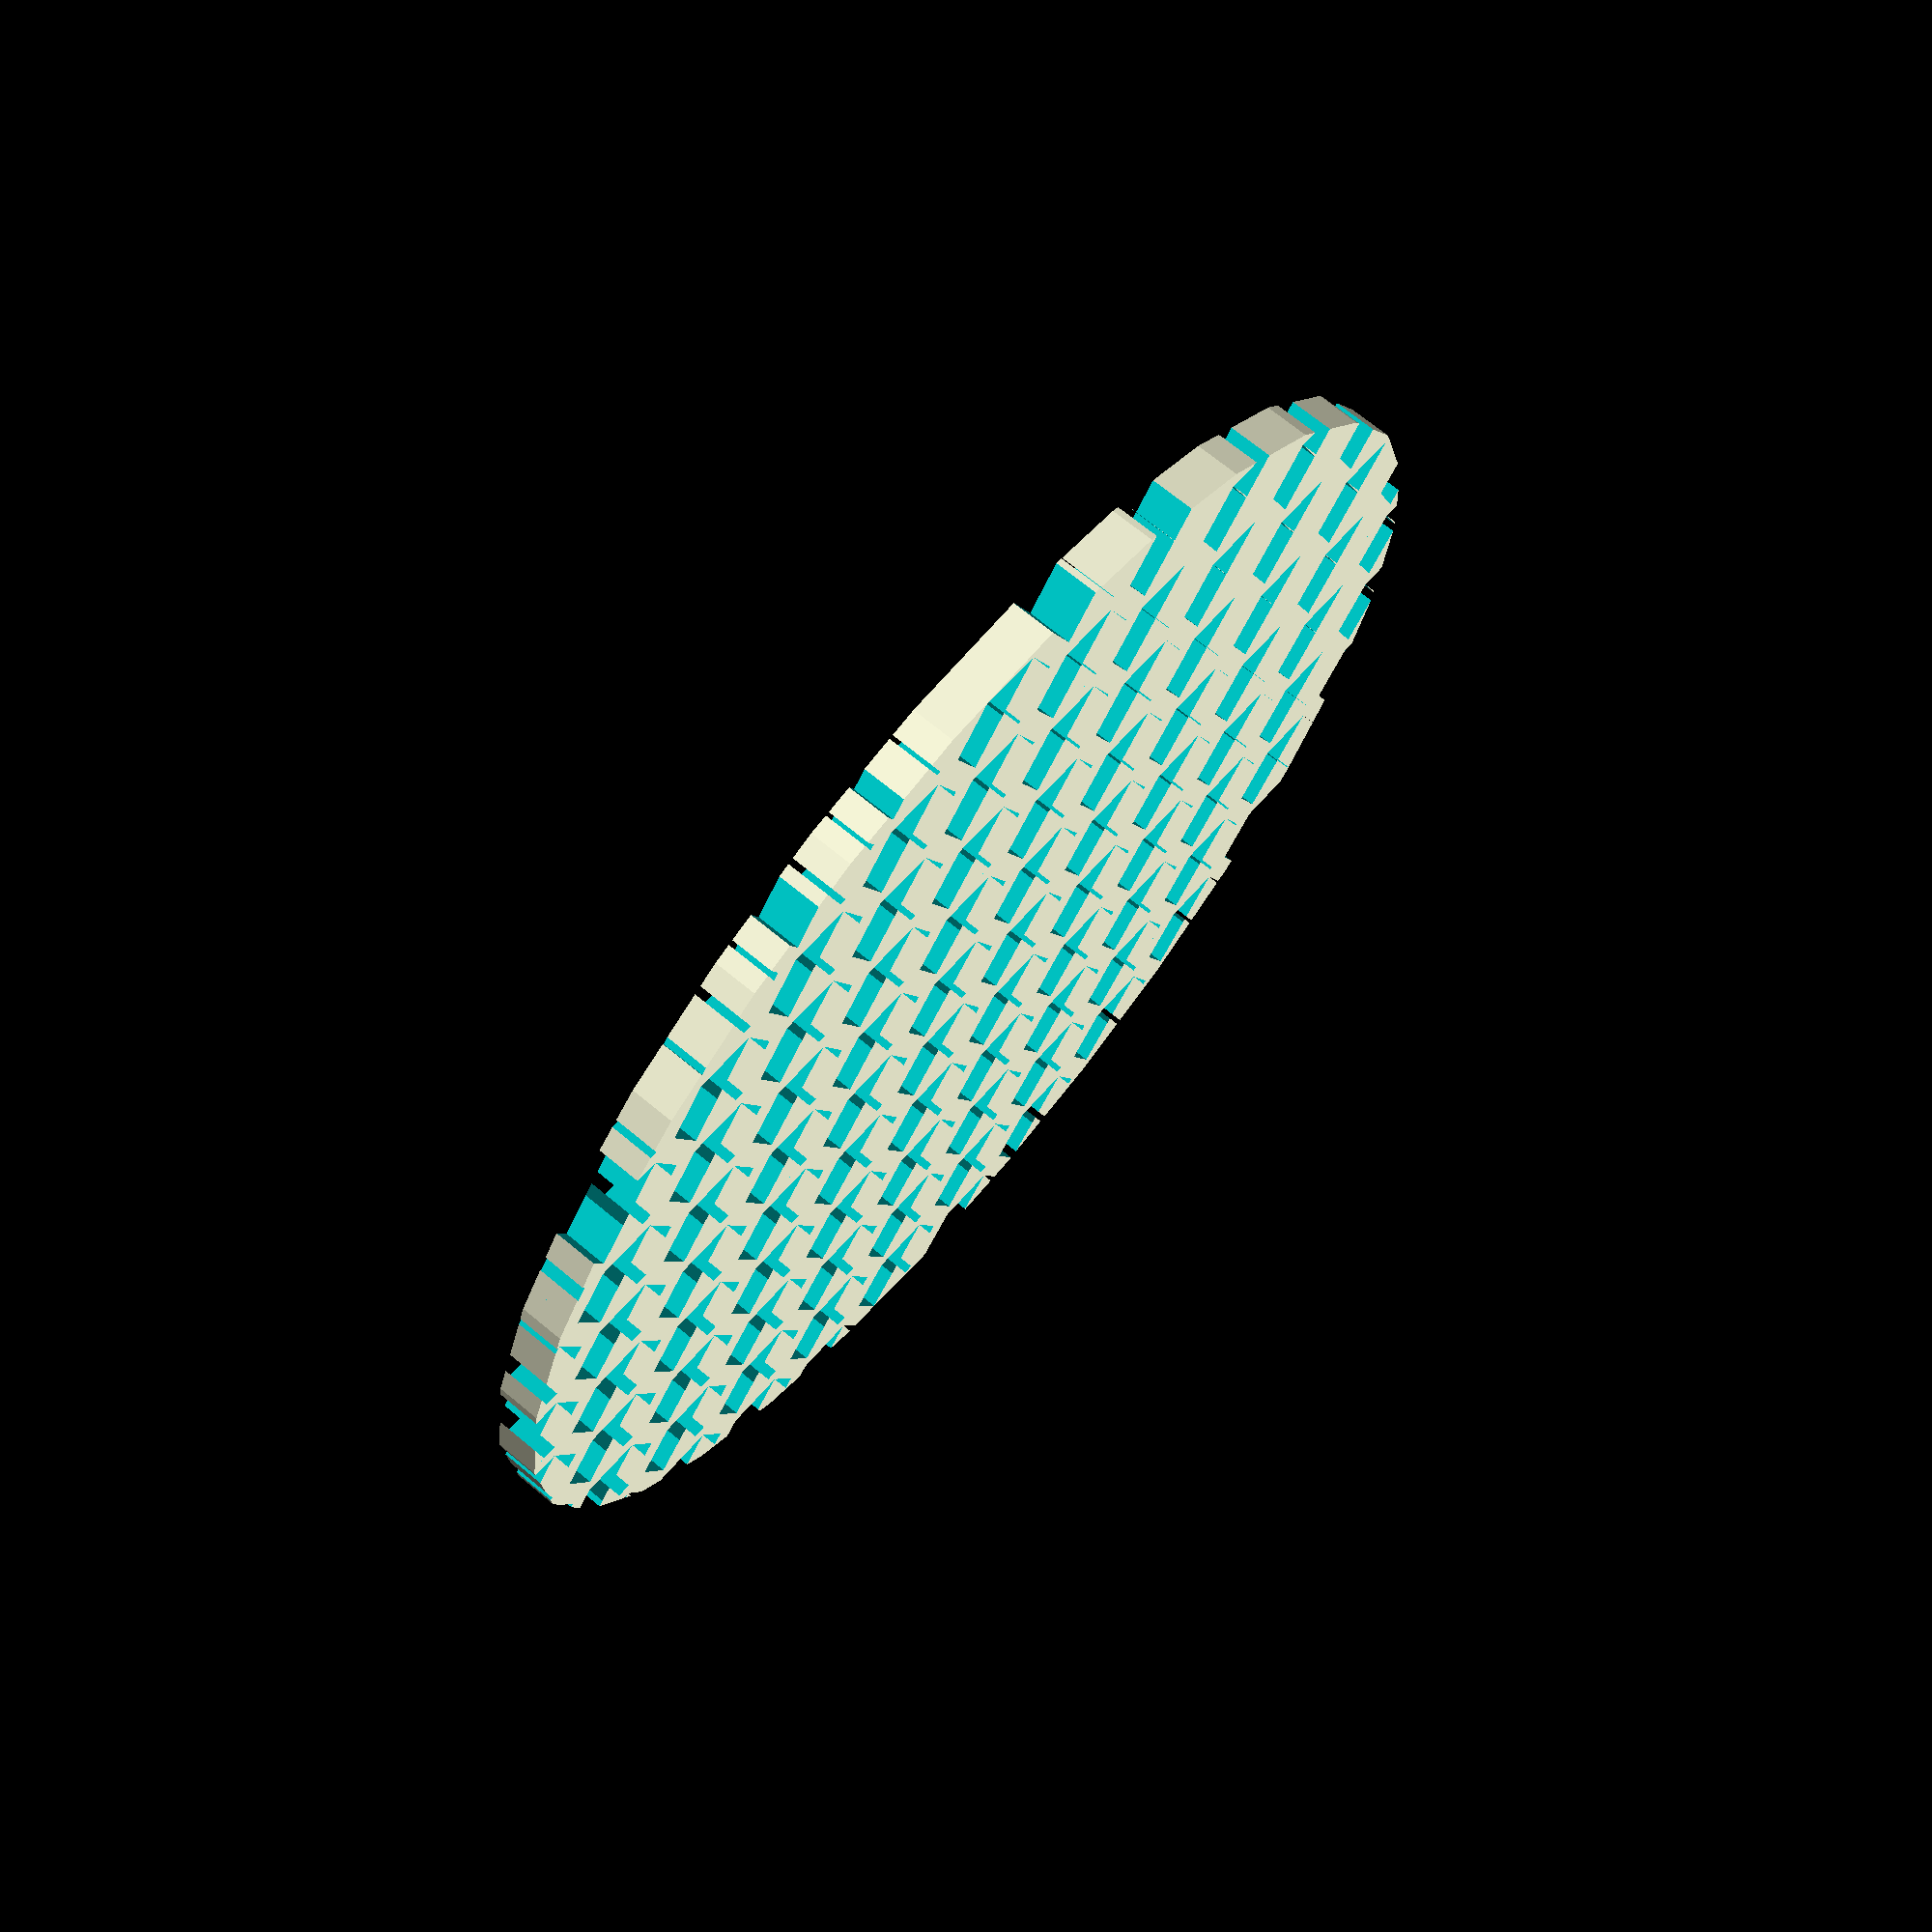
<openscad>
DIAMETER = 60;
HEIGHT = 2;
HOLE_DIA = 5;
BAR_THICKNESS = 2;

module hexagon(d, h) {
  r = d/2;
  linear_extrude(height = h, center = true)
    union() {
      for(i = [0:5]) {
        rotate([0, 0, i * 60])
          polygon(points = [[0, 0], [r, r*tan(-30)], [r, r*tan(30)]]);
      }
    }
}

module honeycomb(dia, hole_dia, bar_thickness, height) {
  DELTA_X = (hole_dia + bar_thickness/2);
  X_HOLES = floor((dia / DELTA_X));
  DELTA_Y = sqrt(pow(hole_dia + bar_thickness/2, 2) - pow(hole_dia/2, 2));
  Y_HOLES = floor(dia / DELTA_Y);

  difference() {
    cylinder(d = dia, h = HEIGHT, center = true);

    translate([-(X_HOLES*DELTA_X)/2, -(Y_HOLES*DELTA_Y)/2, 0])
      for(i = [0:X_HOLES]) {
        for(j = [0:Y_HOLES]) {
          translate([-DELTA_X/2, 0, 0])
            translate([(j % 2) * DELTA_X/2, 0, 0])
              translate([i * DELTA_X, j * DELTA_Y, 0])
                hexagon(hole_dia, height + 2);
        }
      }
  }
}

honeycomb(DIAMETER, HOLE_DIA, BAR_THICKNESS, HEIGHT);

</openscad>
<views>
elev=111.1 azim=261.8 roll=50.2 proj=p view=solid
</views>
